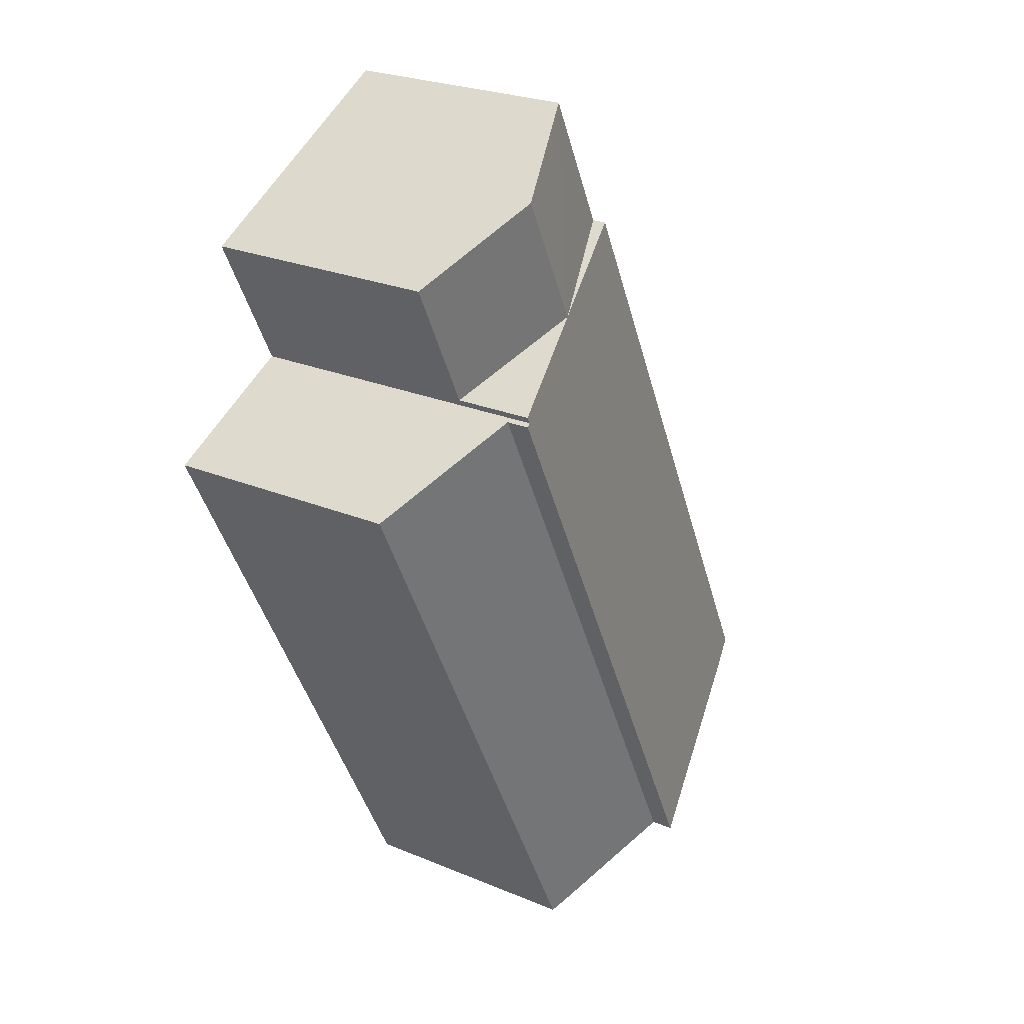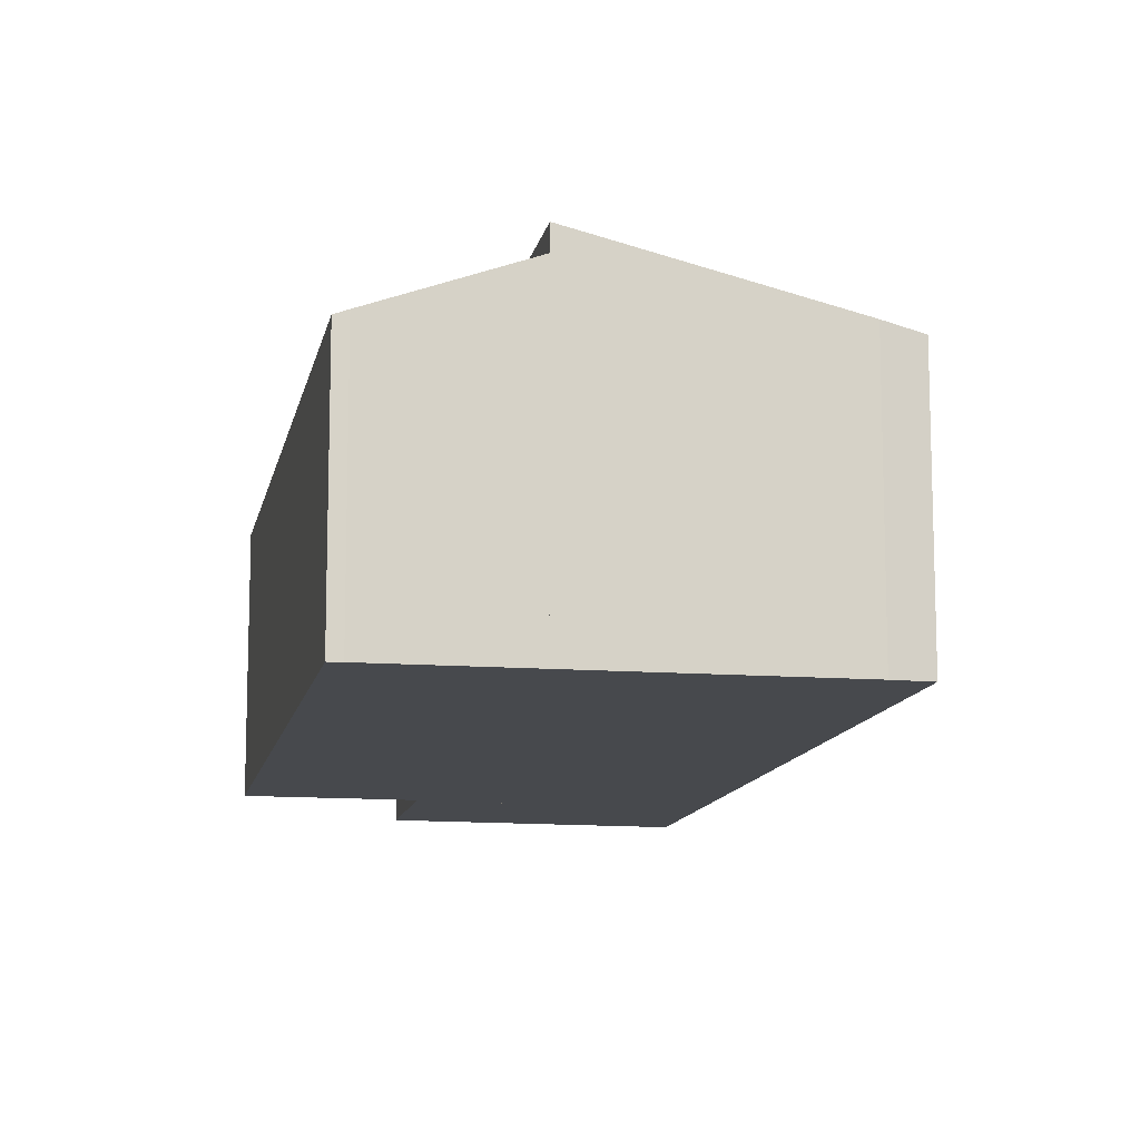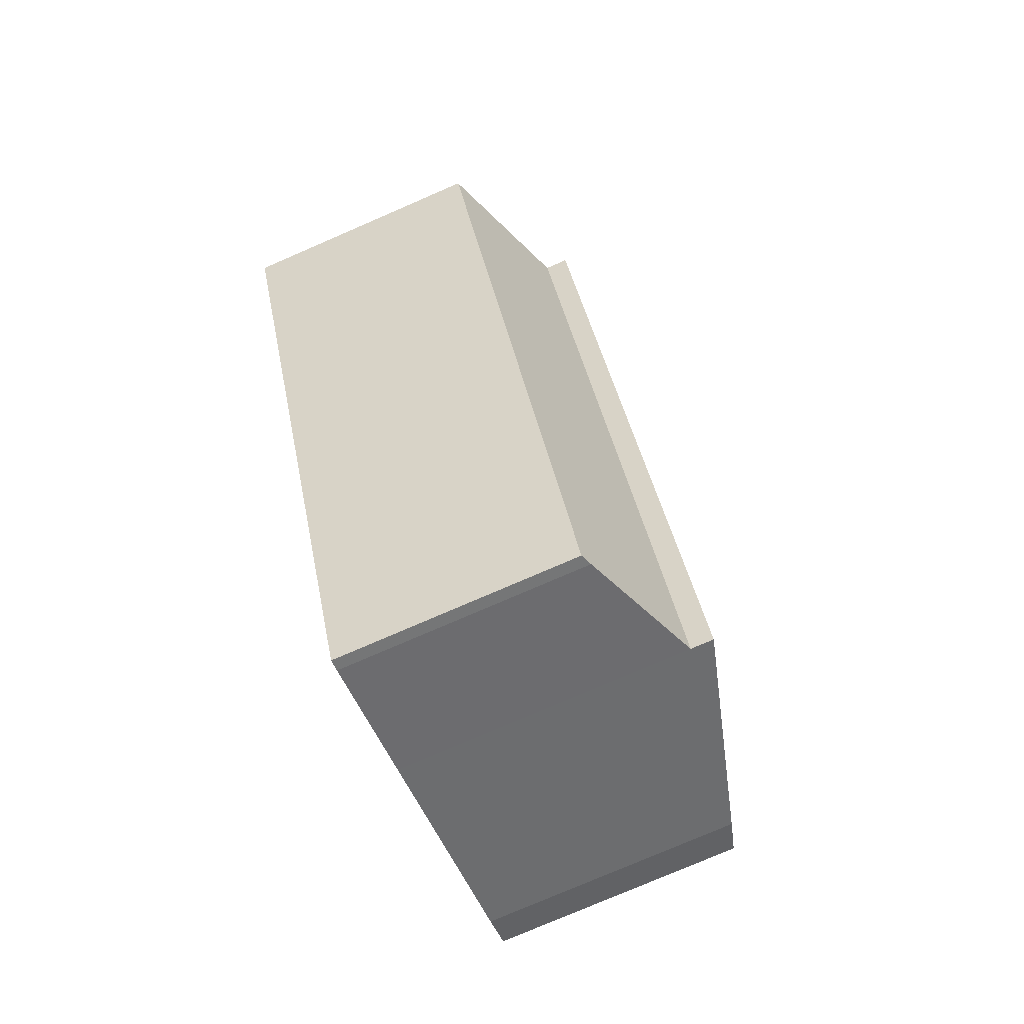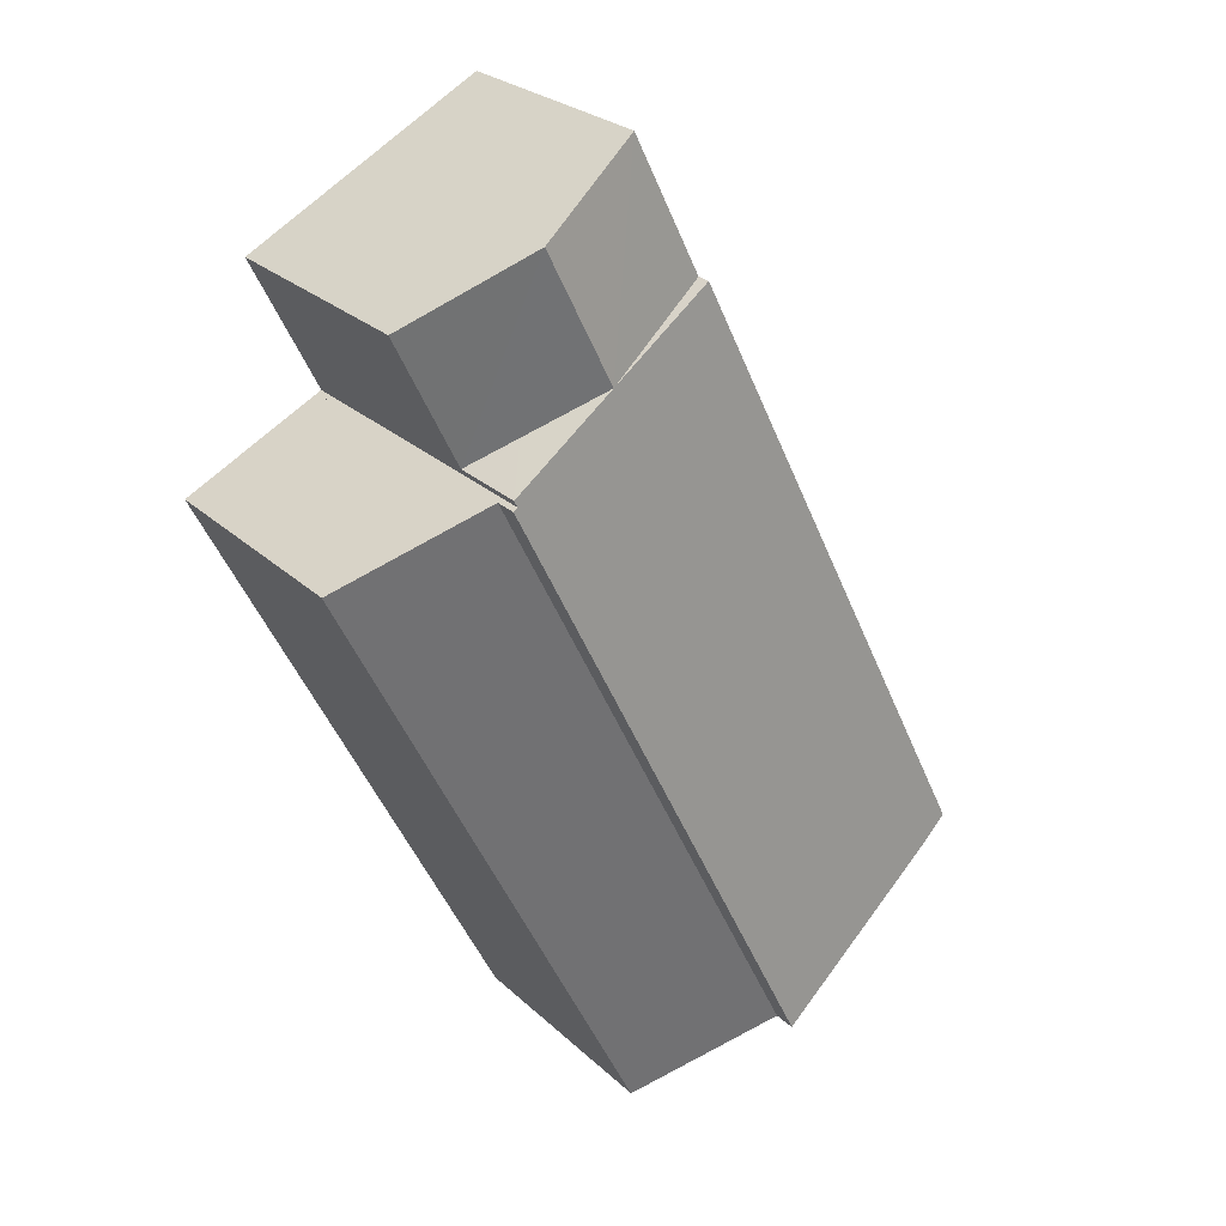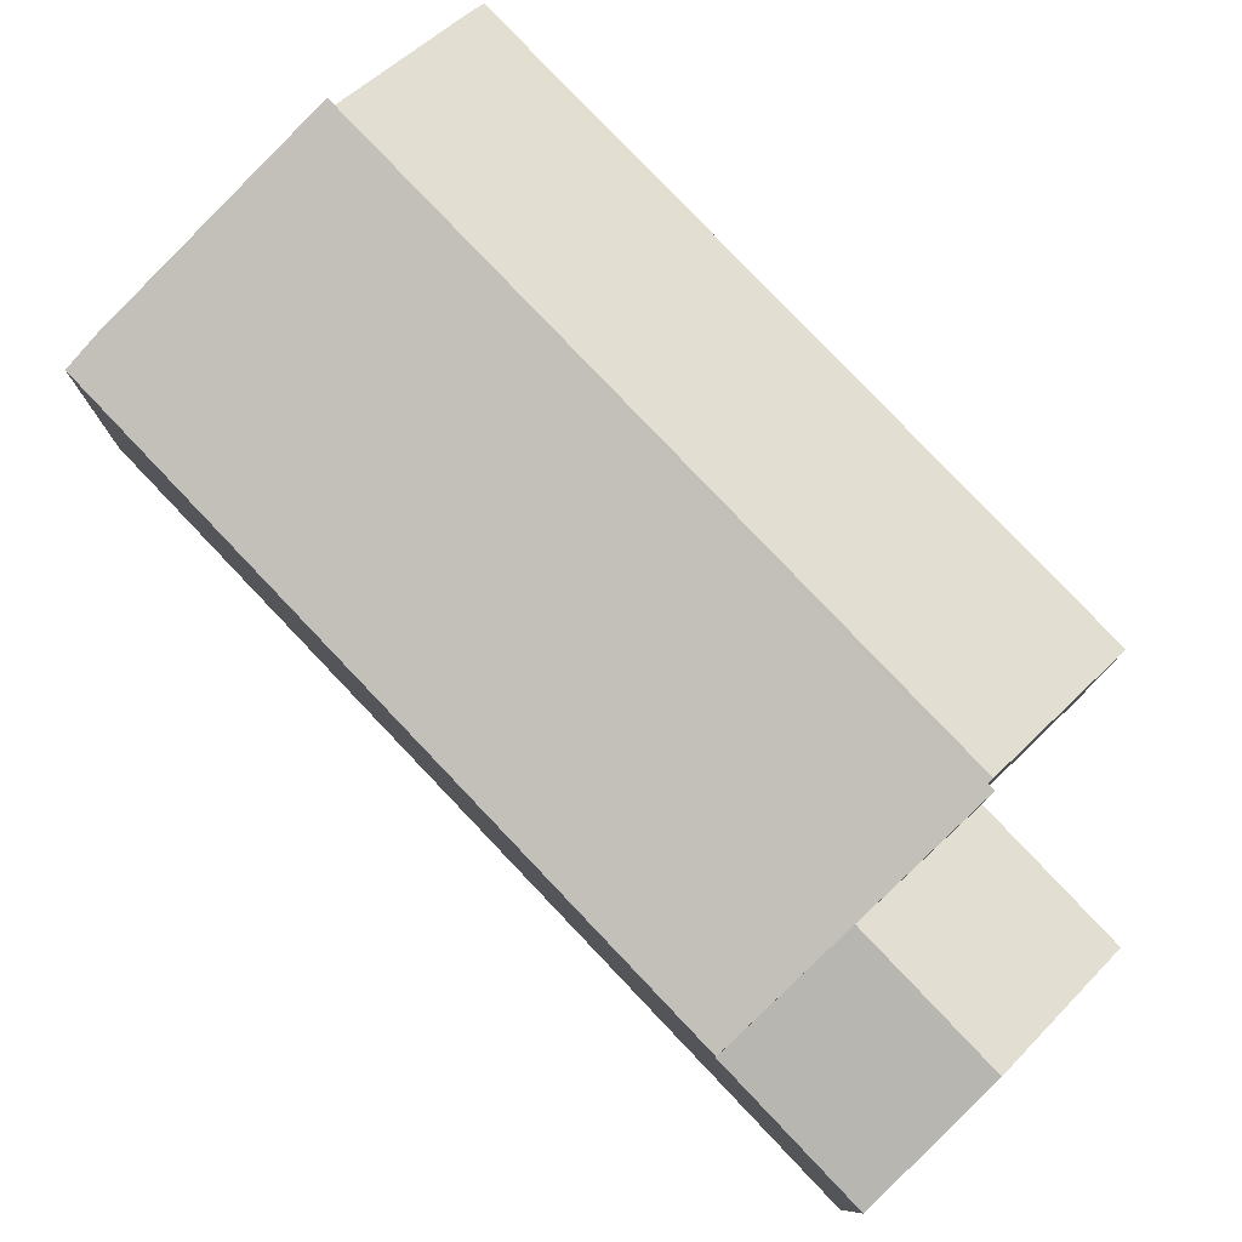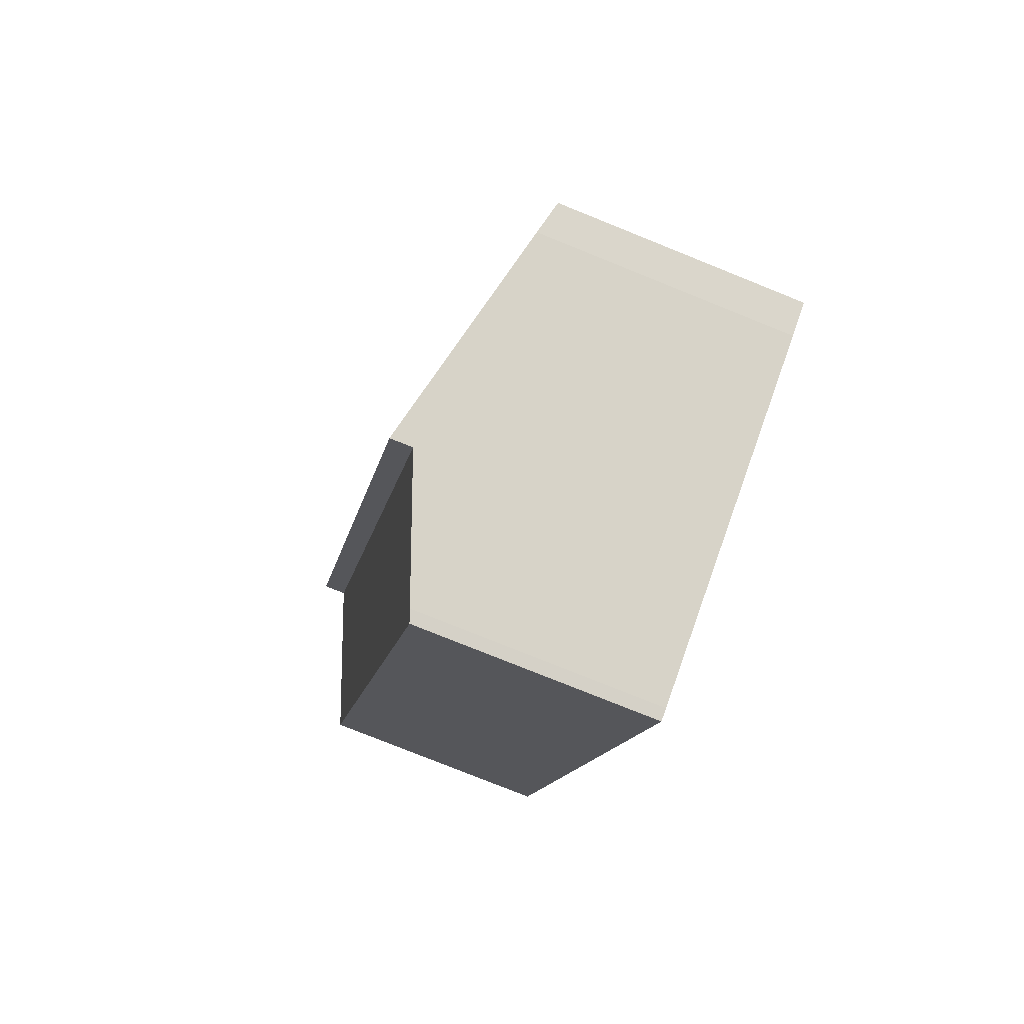
<metadata>
{"format":"obj","ext":"obj","renderer":"f3d","projection":"perspective","resolution":1024,"background":"white","views":[{"elev":25.3,"azim":123.9,"up":"+Z"},{"elev":-12.1,"azim":-164.5,"up":"+Y"},{"elev":-77.4,"azim":113.4,"up":"+Z"},{"elev":26.2,"azim":144.7,"up":"+Z"},{"elev":79.8,"azim":-17.2,"up":"+Y"},{"elev":-78.5,"azim":-111.9,"up":"+Z"}]}
</metadata>
<code>
v  8.975 5.957 -4.422
v  11.78 5.849 0.552
v  9.259 5.849 -4.542
v  5.947 7.138 -2.949
v  13.43 7.137 12.14
v  16.7 5.85 10.49
v  16.7 -6.424e-16 10.49
v  11.78 -3.38e-17 0.552
v  9.259 2.781e-16 -4.542
v  8.975 2.708e-16 -4.422
v  5.947 1.806e-16 -2.949
v  13.43 -7.434e-16 12.14
v  13.39 5.746 12.36
v  12.07 6.861 16.99
v  14.92 5.752 15.49
v  10.48 6.873 13.77
v  9.179 5.735 18.52
v  7.536 5.735 15.2
v  9.179 -1.134e-15 18.52
v  14.92 -9.482e-16 15.49
v  12.07 -1.04e-15 16.99
v  13.39 -7.567e-16 12.36
v  7.536 -9.31e-16 15.2
v  10.48 -8.434e-16 13.77
v  5.947 7.693 -2.949
v  13.31 7.661 12.2
v  13.43 7.693 12.14
v  7.536 6.079 15.2
v  0 6.079 3.722e-16
v  0.767 6.292 -0.43
v  13.39 7.661 12.36
v  0 0 0
v  13.31 -7.47e-16 12.2
v  0.767 2.633e-17 -0.43
g defaultobject
f 1 2 3
f 2 1 4
f 2 4 5
f 2 5 6
f 7 2 6
f 2 7 8
f 2 8 3
f 3 8 9
f 3 10 1
f 10 3 9
f 1 11 4
f 11 1 10
f 11 5 4
f 5 11 12
f 12 6 5
f 6 12 7
f 8 10 9
f 10 8 11
f 11 8 12
f 12 8 7
f 13 14 15
f 14 13 16
f 17 16 18
f 16 17 14
f 19 14 17
f 14 19 15
f 15 19 20
f 20 19 21
f 20 13 15
f 13 20 22
f 22 16 13
f 16 22 18
f 18 22 23
f 23 22 24
f 23 17 18
f 17 23 19
f 21 22 20
f 22 21 19
f 22 19 24
f 24 19 23
f 25 26 27
f 26 25 16
f 16 25 28
f 28 25 29
f 29 25 30
f 16 31 26
f 32 28 29
f 28 32 23
f 23 16 28
f 16 23 31
f 31 23 22
f 22 23 24
f 26 12 27
f 12 26 33
f 22 26 31
f 26 22 33
f 12 25 27
f 25 12 11
f 34 29 30
f 29 34 32
f 11 30 25
f 30 11 34
f 12 34 11
f 34 12 33
f 34 33 22
f 34 22 24
f 34 24 23
f 34 23 32

</code>
